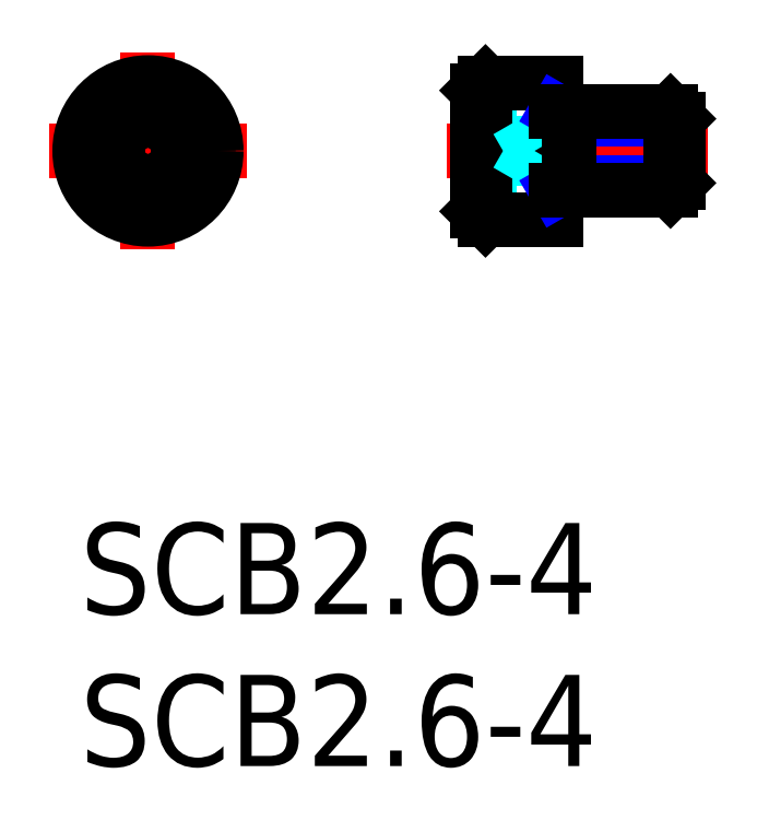
<metadata>
{"format":"dxf","ext":"dxf","renderer":"ezdxf+matplotlib","layout":"modelspace","background":"white","min_lineweight":24,"dpi":150}
</metadata>
<code>
0
SECTION
2
ENTITIES
0
INSERT
8
MSM_CONTINUOUS
2
*U8
10
0
20
0
30
0
0
INSERT
8
MSM_CONTINUOUS
2
*U9
10
0
20
0
30
0
0
LINE
8
MSM_CENTER
10
-1
20
12.25
30
0
11
5.5
21
12.25
31
0
0
LINE
8
MSM_CENTER
10
2.25
20
9
30
0
11
2.25
21
15.5
31
0
0
CIRCLE
8
MSM_CONTINUOUS
10
2.25
20
12.25
30
0
40
2.25
0
CIRCLE
8
MSM_CONTINUOUS
10
2.25
20
12.25
30
0
40
1.99
0
LINE
8
MSM_CONTINUOUS
10
2.25
20
11.1
30
0
11
1.25
21
11.67
31
0
0
LINE
8
MSM_CONTINUOUS
10
1.25
20
11.67
30
0
11
1.25
21
12.83
31
0
0
LINE
8
MSM_CONTINUOUS
10
1.25
20
12.83
30
0
11
2.25
21
13.4
31
0
0
LINE
8
MSM_CONTINUOUS
10
2.25
20
13.4
30
0
11
3.25
21
12.83
31
0
0
LINE
8
MSM_CONTINUOUS
10
3.25
20
12.83
30
0
11
3.25
21
11.67
31
0
0
LINE
8
MSM_CONTINUOUS
10
3.25
20
11.67
30
0
11
2.25
21
11.1
31
0
0
CIRCLE
8
MSM_CONTINUOUS
10
2.25
20
12.25
30
0
40
1
0
LINE
8
MSM_DASHED
10
14.41
20
13.4
30
0
11
13.11
21
13.4
31
0
0
LINE
8
MSM_DASHED
10
14.41
20
11.1
30
0
11
13.11
21
11.1
31
0
0
LINE
8
MSM_DASHED
10
14.41
20
13.4
30
0
11
14.41
21
11.1
31
0
0
LINE
8
MSM_DASHED
10
14.41
20
12.83
30
0
11
13.11
21
12.83
31
0
0
LINE
8
MSM_DASHED
10
14.41
20
11.67
30
0
11
13.11
21
11.67
31
0
0
LINE
8
MSM_CENTER
10
12.11
20
12.25
30
0
11
20.71
21
12.25
31
0
0
LINE
8
MSM_CONTINUOUS
10
13.11
20
10.26
30
0
11
13.37
21
10
31
0
0
LINE
8
MSM_CONTINUOUS
10
13.37
20
14.5
30
0
11
13.11
21
14.24
31
0
0
LINE
8
MSM_CONTINUOUS
10
13.11
20
14.24
30
0
11
13.11
21
10.26
31
0
0
LINE
8
MSM_CONTINUOUS
10
13.37
20
10
30
0
11
15.71
21
10
31
0
0
LINE
8
MSM_CONTINUOUS
10
15.71
20
14.5
30
0
11
13.37
21
14.5
31
0
0
LINE
8
MSM_CONTINUOUS
10
15.71
20
14.5
30
0
11
15.71
21
10
31
0
0
LINE
8
MSM_CONTINUOUS
10
13.37
20
14.5
30
0
11
13.37
21
10
31
0
0
LINE
8
MSM_DASHED
10
14.99
20
12.25
30
0
11
14.41
21
13.25
31
0
0
LINE
8
MSM_DASHED
10
14.99
20
12.25
30
0
11
14.41
21
11.25
31
0
0
LINE
8
MSM_NARROW
10
15.71
20
13.55
30
0
11
16.13
21
13.31
31
0
0
LINE
8
MSM_NARROW
10
15.71
20
10.95
30
0
11
16.13
21
11.19
31
0
0
LINE
8
MSM_NARROW
10
16.13
20
13.31
30
0
11
19.71
21
13.31
31
0
0
LINE
8
MSM_NARROW
10
16.13
20
11.19
30
0
11
19.71
21
11.19
31
0
0
LINE
8
MSM_CONTINUOUS
10
15.71
20
10.95
30
0
11
19.47
21
10.95
31
0
0
LINE
8
MSM_CONTINUOUS
10
15.71
20
13.55
30
0
11
19.47
21
13.55
31
0
0
LINE
8
MSM_CONTINUOUS
10
19.71
20
11.19
30
0
11
19.47
21
10.95
31
0
0
LINE
8
MSM_CONTINUOUS
10
19.71
20
13.31
30
0
11
19.47
21
13.55
31
0
0
LINE
8
MSM_CONTINUOUS
10
16.13
20
13.55
30
0
11
16.13
21
10.95
31
0
0
LINE
8
MSM_CONTINUOUS
10
19.47
20
13.55
30
0
11
19.47
21
10.95
31
0
0
LINE
8
MSM_CONTINUOUS
10
19.71
20
13.31
30
0
11
19.71
21
11.19
31
0
0
ENDSEC
0
EOF

</code>
